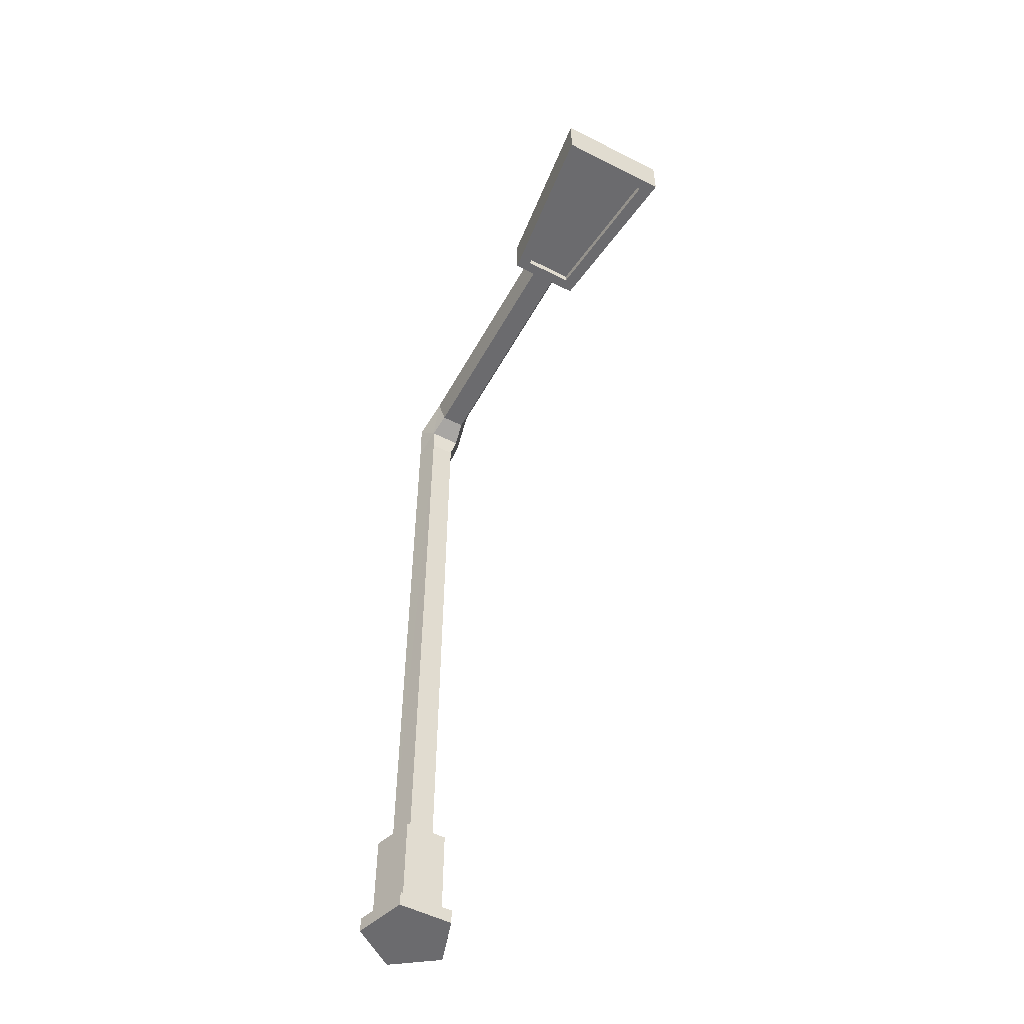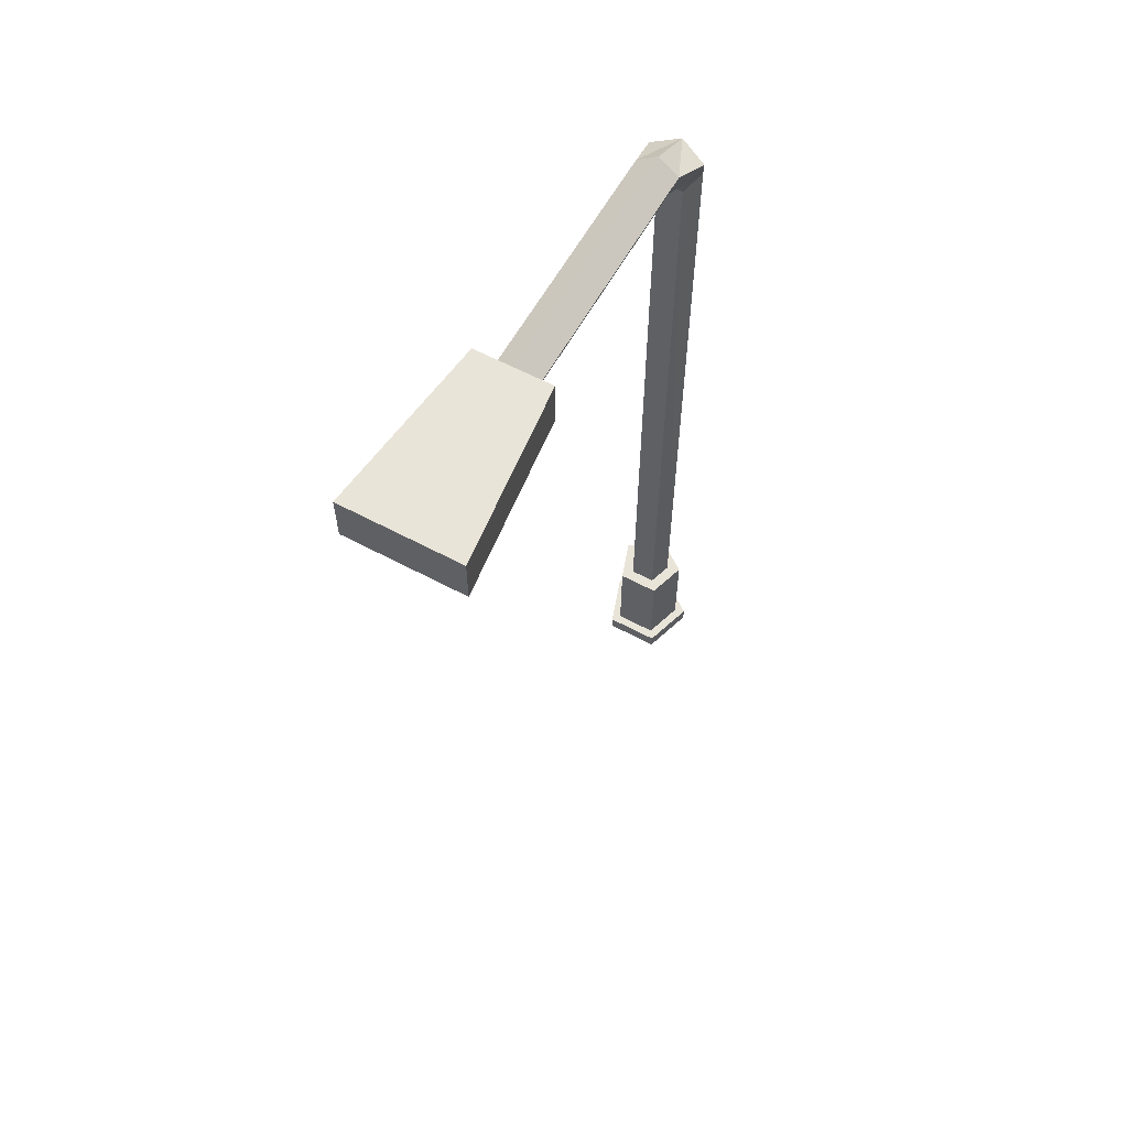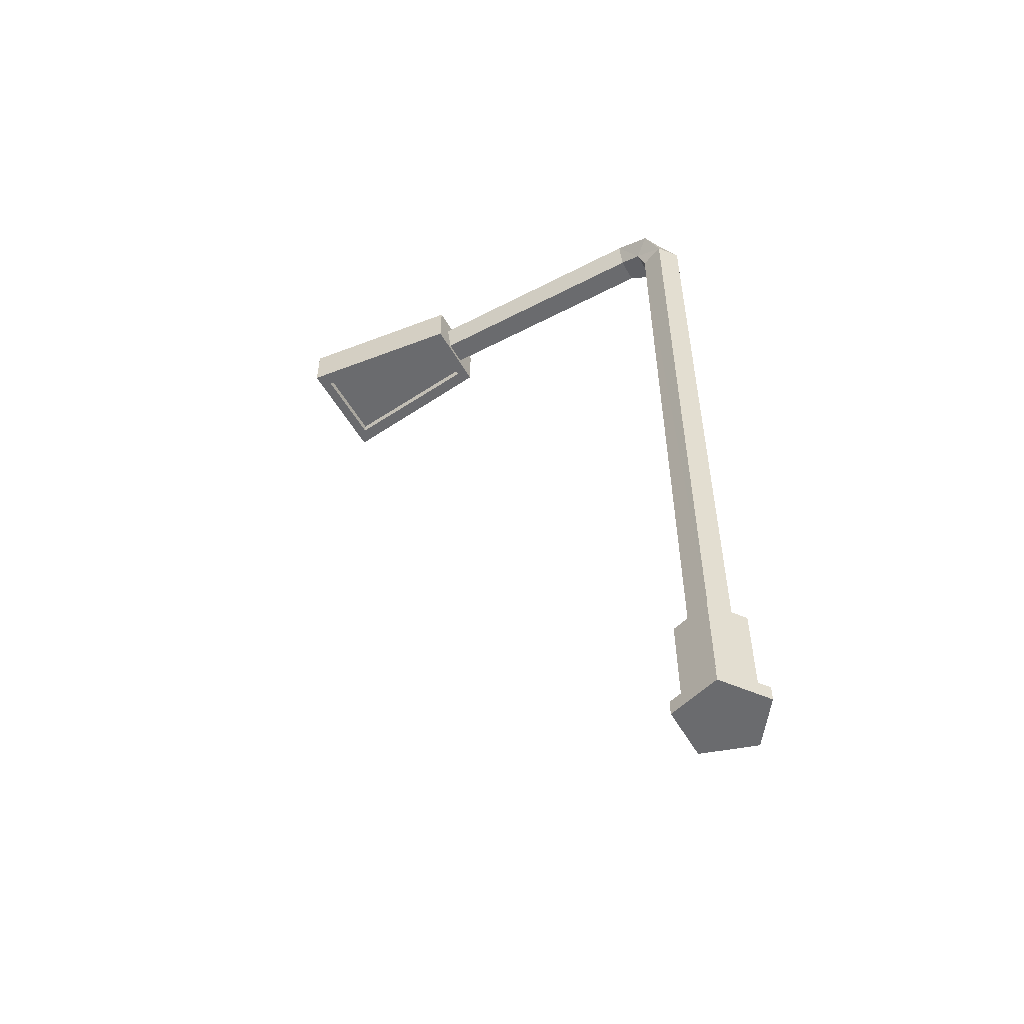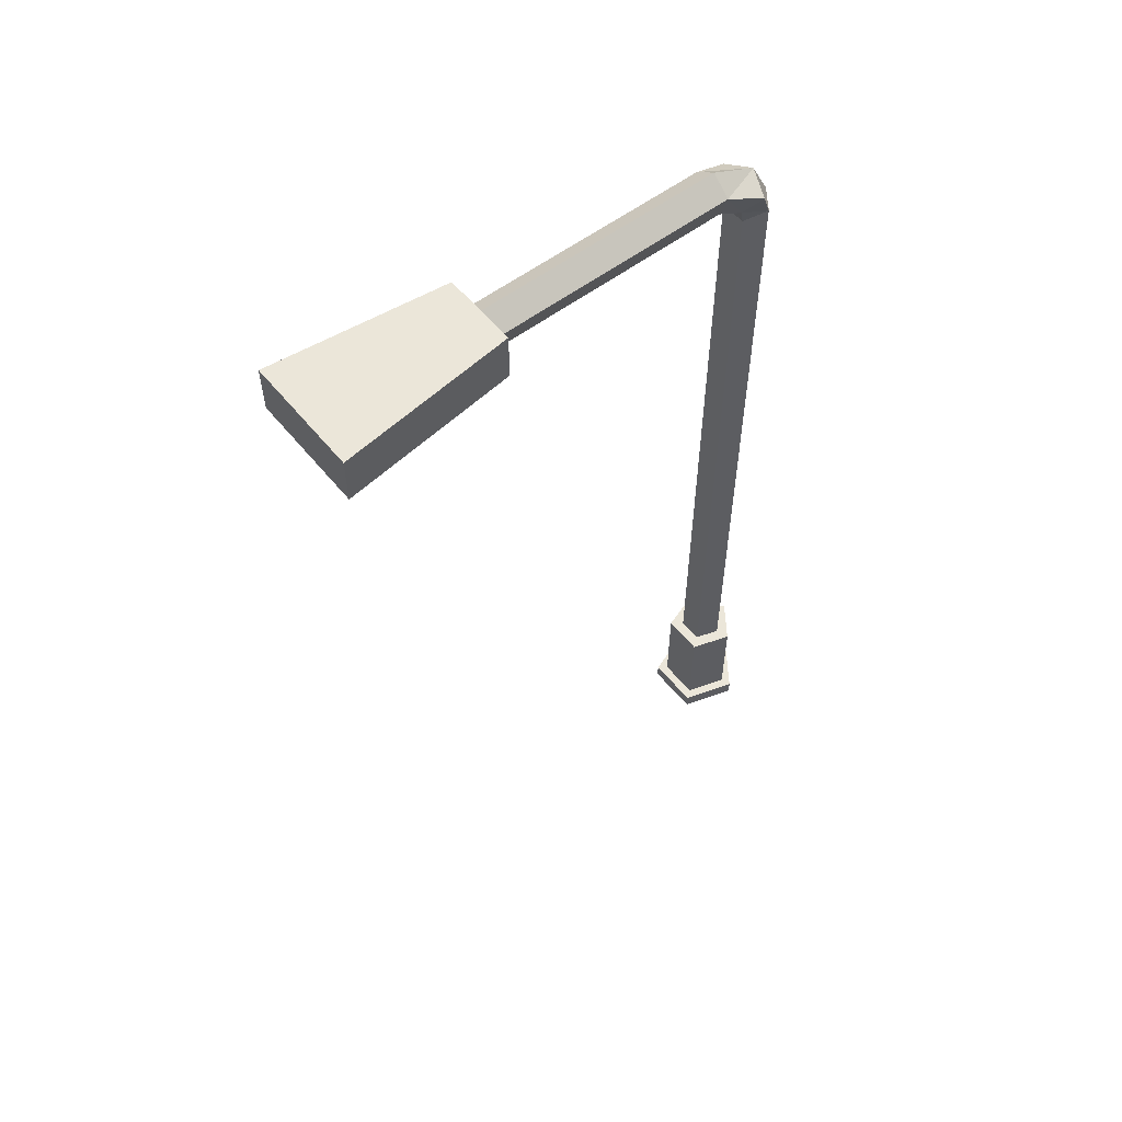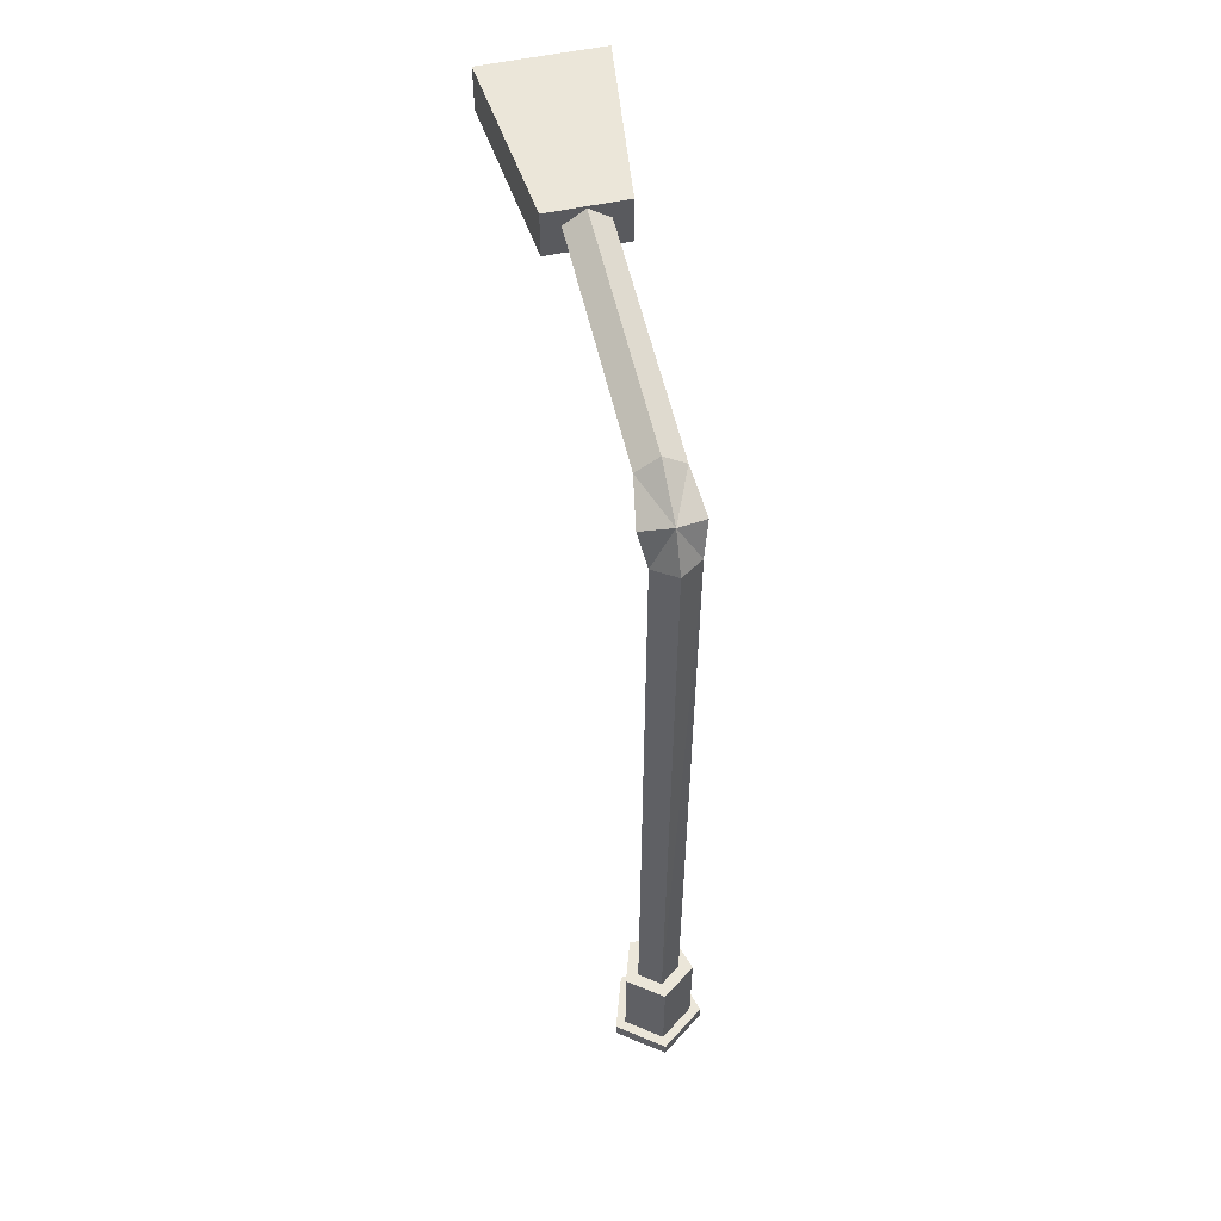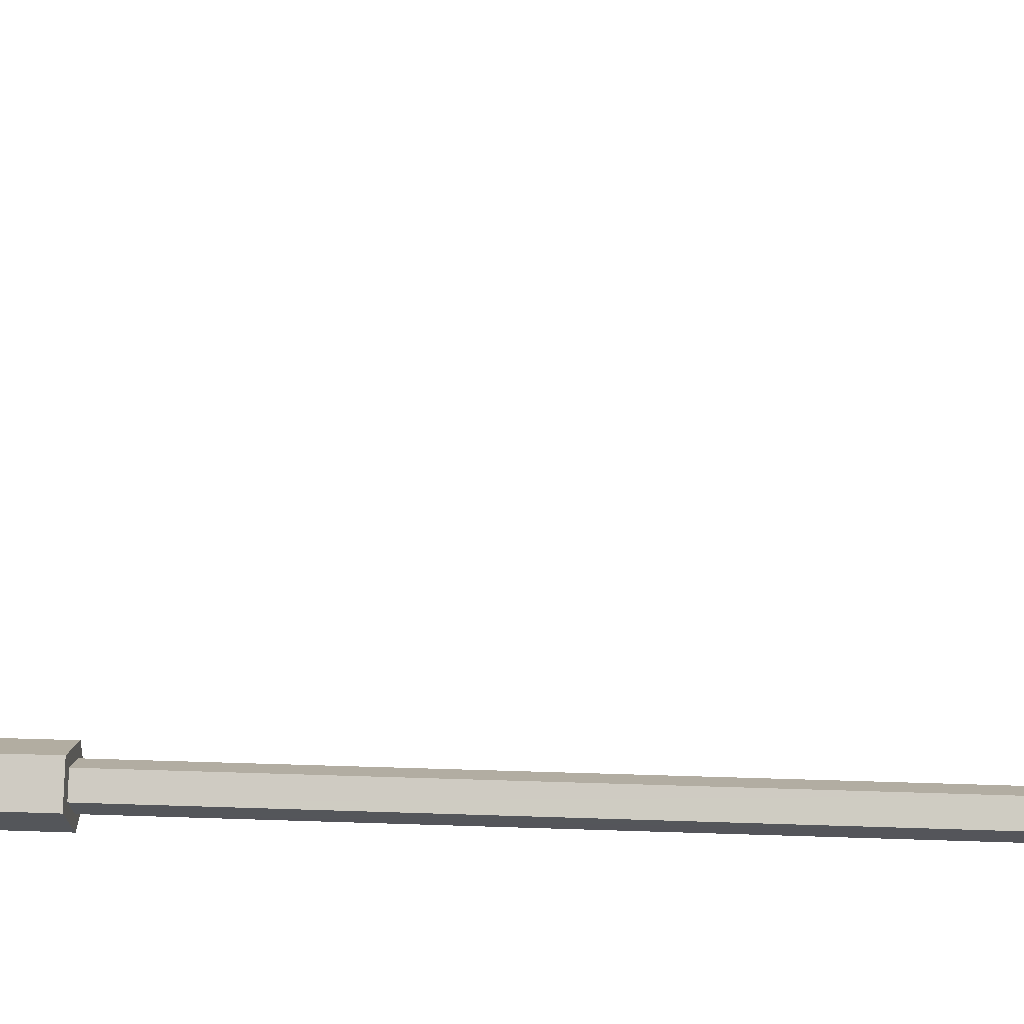
<metadata>
{"format":"obj","ext":"obj","renderer":"f3d","projection":"perspective","resolution":1024,"background":"white","views":[{"elev":-53.5,"azim":-28.4,"up":"+Y"},{"elev":60.1,"azim":28.7,"up":"+Y"},{"elev":-53.3,"azim":119.1,"up":"+Y"},{"elev":56.0,"azim":51.5,"up":"+Y"},{"elev":56.0,"azim":167.4,"up":"+Y"},{"elev":10.5,"azim":96.0,"up":"+Z"}]}
</metadata>
<code>
o LightPole_Cube.088
v -0.5826 4.296 4.521
v -0.8013 4.947 4.674
v -0.3532 4.296 2.429
v -0.5201 4.947 2.276
v 0.5826 4.296 4.521
v 0.8013 4.947 4.674
v 0.3532 4.296 2.429
v 0.5201 4.947 2.276
v -0.5201 4.296 2.276
v -0.8013 4.296 4.674
v 0.5201 4.296 2.276
v 0.8013 4.296 4.674
v -0.3532 4.423 2.429
v -0.5826 4.423 4.521
v 0.3532 4.423 2.429
v 0.5826 4.423 4.521
v -0 -7.131 -2.421
v -0 -6.918 -2.27
v 0.6121 -7.131 -1.976
v 0.468 -6.918 -1.93
v 0.3783 -7.131 -1.257
v 0.2893 -6.918 -1.379
v -0.3783 -7.131 -1.257
v -0.2893 -6.918 -1.379
v -0.6121 -7.131 -1.976
v -0.468 -6.918 -1.93
v 0.6121 -6.918 -1.976
v -0 -6.918 -2.421
v 0.3783 -6.918 -1.257
v -0.3783 -6.918 -1.257
v -0.6121 -6.918 -1.976
v 0.2818 -5.545 -1.869
v -0 -5.545 -2.074
v 0.1742 -5.545 -1.538
v -0.1742 -5.545 -1.538
v -0.2818 -5.545 -1.869
v 0.468 -5.545 -1.93
v -0 -5.545 -2.27
v 0.2893 -5.545 -1.379
v -0.2893 -5.545 -1.379
v -0.468 -5.545 -1.93
v 0.2818 4.062 -1.868
v -0 4.099 -2.069
v 0.1742 4.002 -1.542
v -0.1742 4.002 -1.542
v -0.2818 4.062 -1.868
v 0.2818 4.713 -1.153
v -0 4.917 -1.16
v 0.1742 4.382 -1.141
v -0.1742 4.382 -1.141
v -0.2818 4.713 -1.153
v 0.2818 4.713 2.315
v -0 4.917 2.323
v 0.1742 4.382 2.301
v -0.1742 4.382 2.301
v -0.2818 4.713 2.315
v -0.3693 4.461 -1.676
v -0 4.594 -1.811
v 0.2283 4.246 -1.457
v -0.2283 4.246 -1.457
v 0.3693 4.461 -1.676
f 2 9 10
f 4 11 9
f 8 12 11
f 6 10 12
f 1 16 5
f 4 6 8
f 1 9 3
f 3 11 7
f 5 11 12
f 5 10 1
f 7 13 3
f 5 15 7
f 3 14 1
f 28 19 17
f 27 21 19
f 29 23 21
f 24 41 26
f 30 25 23
f 31 17 25
f 21 23 25
f 20 28 18
f 22 27 20
f 22 30 29
f 26 30 24
f 18 31 26
f 36 45 46
f 20 39 22
f 26 38 18
f 22 40 24
f 18 37 20
f 33 37 38
f 34 37 32
f 35 39 34
f 36 40 35
f 33 41 36
f 58 51 48
f 32 44 34
f 33 46 43
f 34 45 35
f 33 42 32
f 51 55 56
f 59 50 60
f 58 47 61
f 60 51 57
f 59 47 49
f 53 55 54
f 47 54 49
f 48 56 53
f 49 55 50
f 48 52 47
f 42 59 44
f 46 60 57
f 42 58 61
f 44 60 45
f 46 58 43
f 2 4 9
f 4 8 11
f 8 6 12
f 6 2 10
f 1 14 16
f 4 2 6
f 1 10 9
f 3 9 11
f 5 7 11
f 5 12 10
f 7 15 13
f 5 16 15
f 3 13 14
f 28 27 19
f 27 29 21
f 29 30 23
f 24 40 41
f 30 31 25
f 31 28 17
f 25 17 19
f 19 21 25
f 20 27 28
f 22 29 27
f 22 24 30
f 26 31 30
f 18 28 31
f 36 35 45
f 20 37 39
f 26 41 38
f 22 39 40
f 18 38 37
f 33 32 37
f 34 39 37
f 35 40 39
f 36 41 40
f 33 38 41
f 58 57 51
f 32 42 44
f 33 36 46
f 34 44 45
f 33 43 42
f 51 50 55
f 59 49 50
f 58 48 47
f 60 50 51
f 59 61 47
f 54 52 53
f 53 56 55
f 47 52 54
f 48 51 56
f 49 54 55
f 48 53 52
f 42 61 59
f 46 45 60
f 42 43 58
f 44 59 60
f 46 57 58
f 15 14 13
f 15 16 14

</code>
